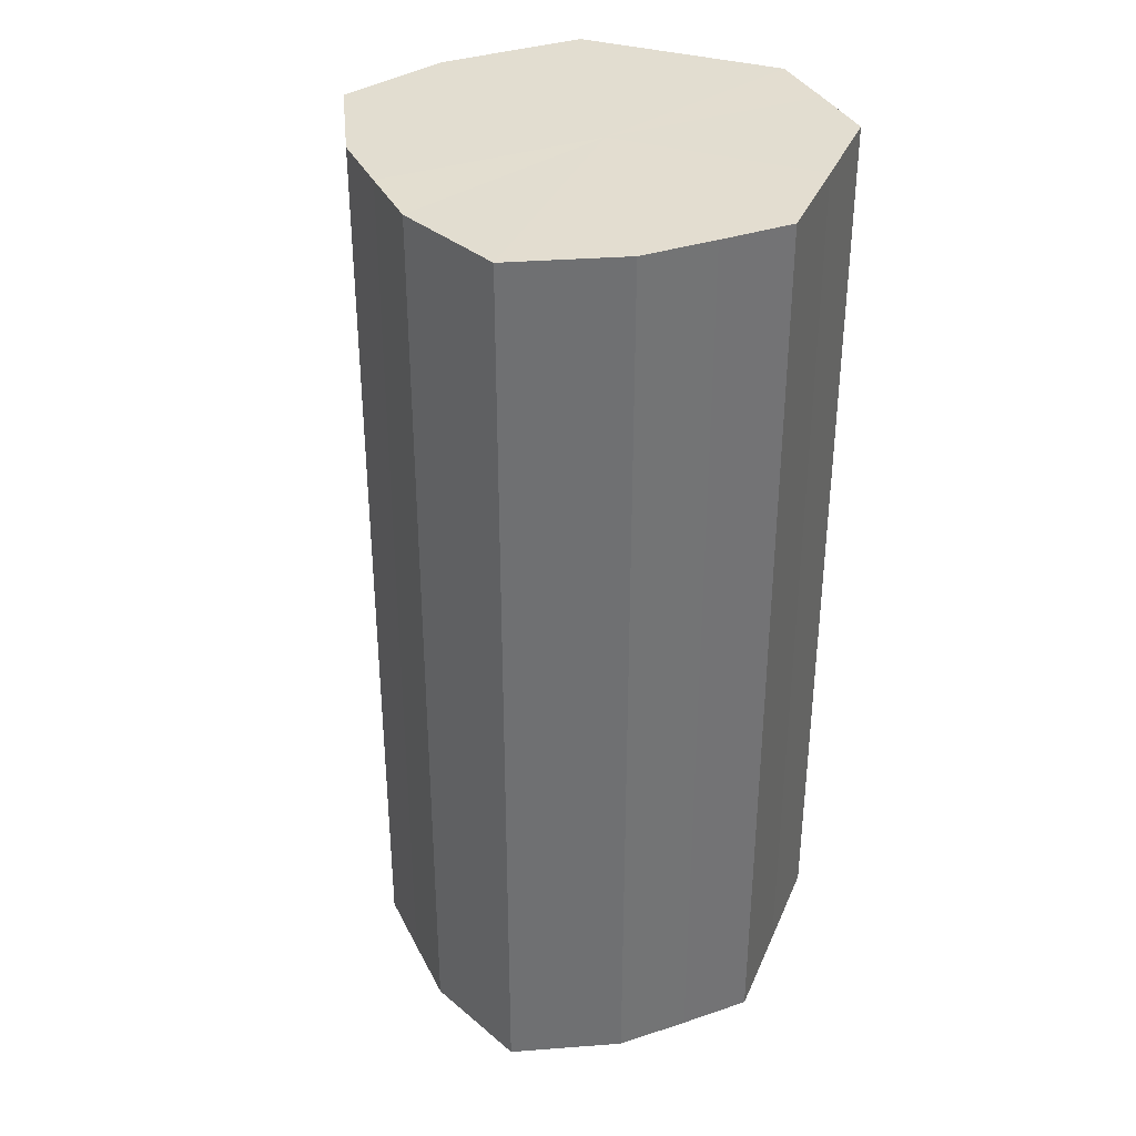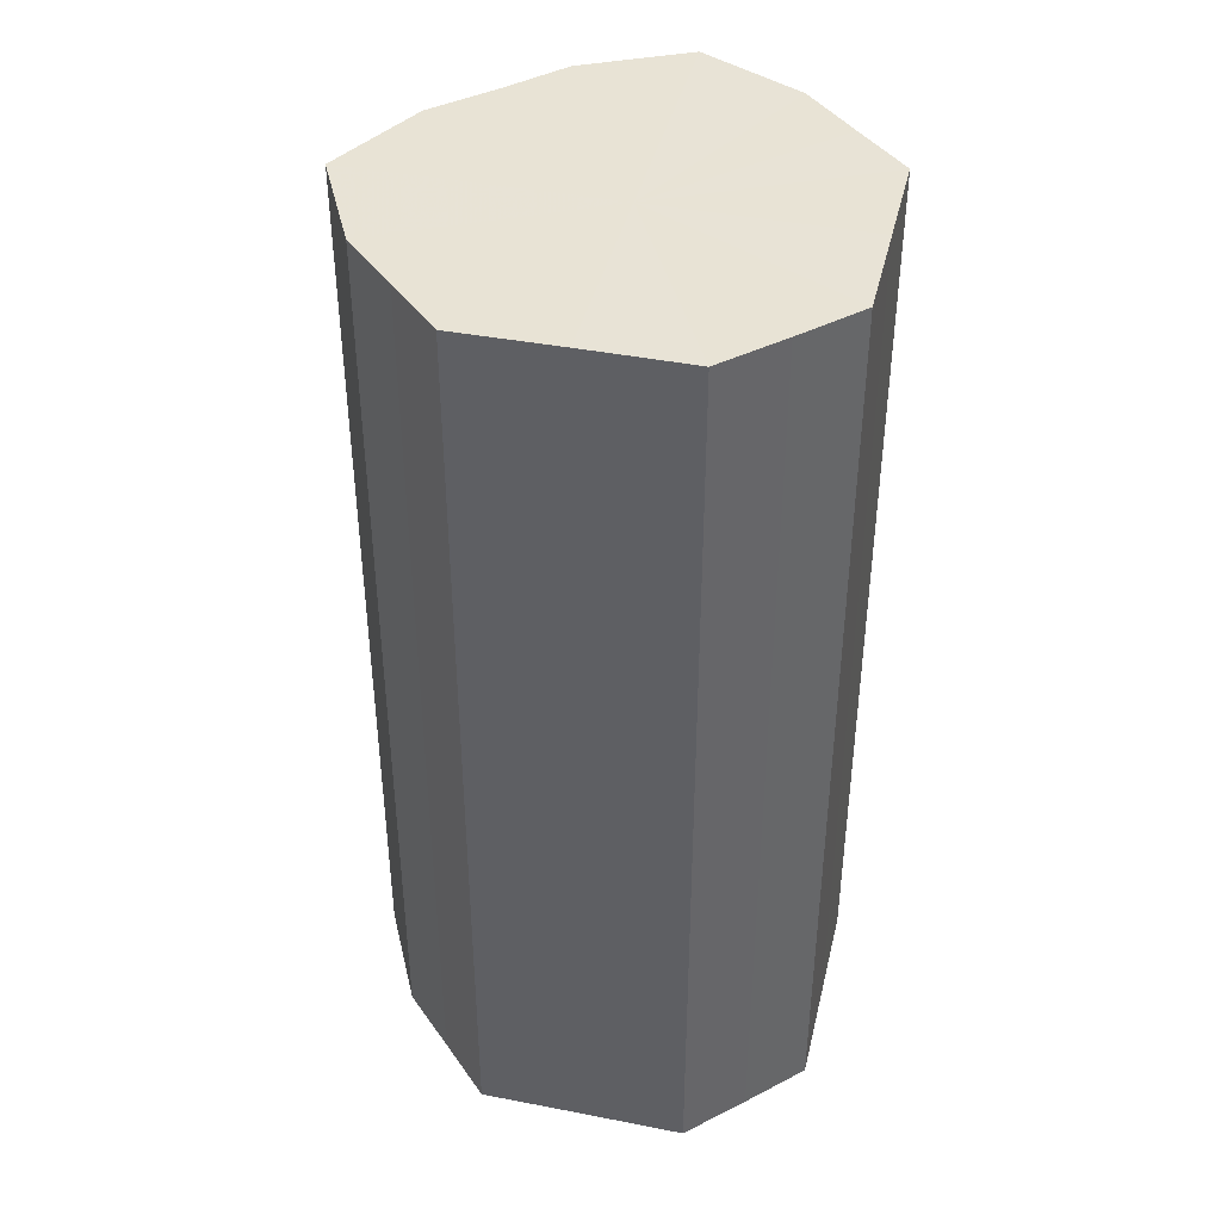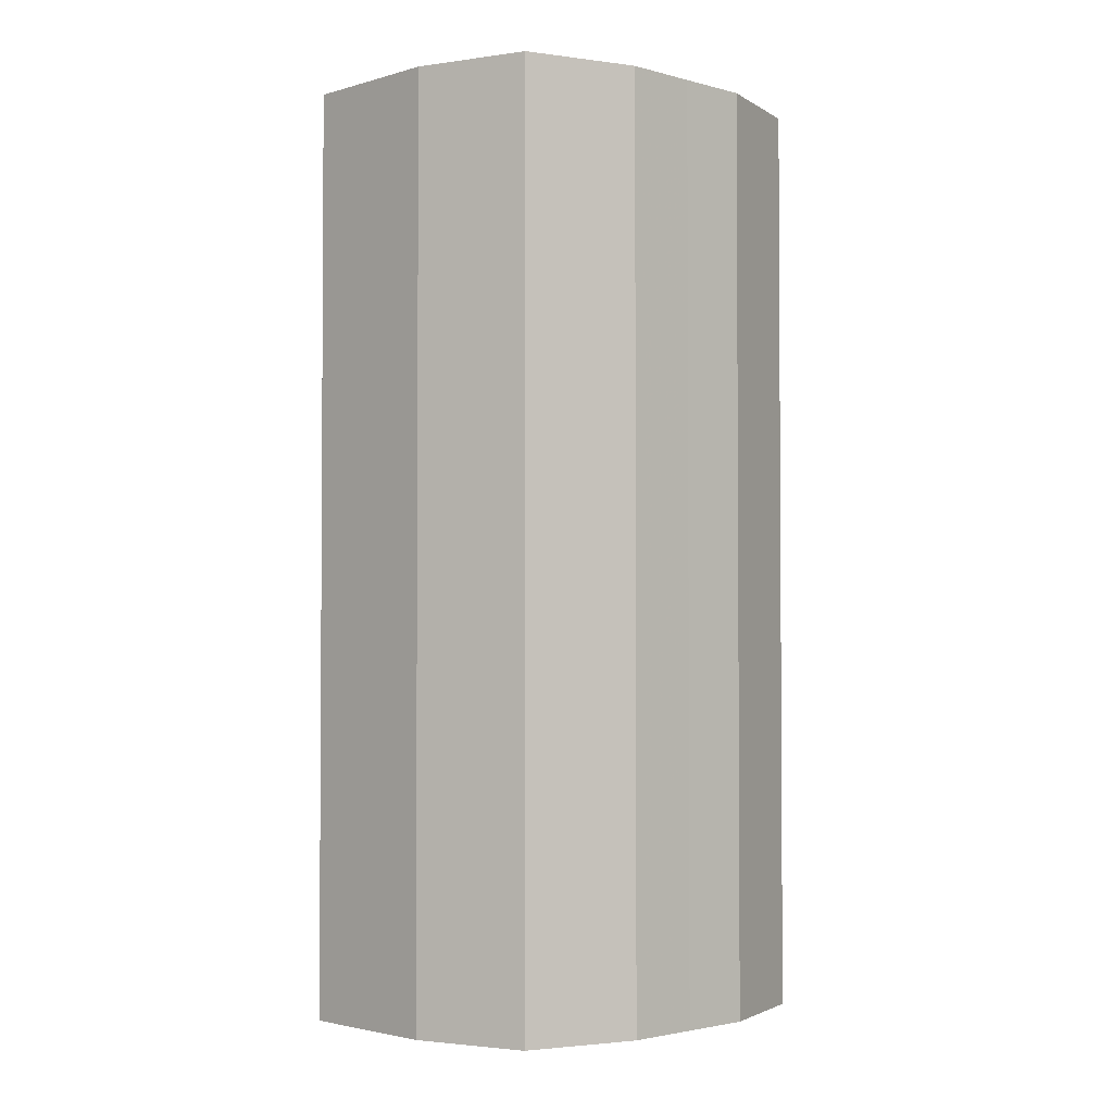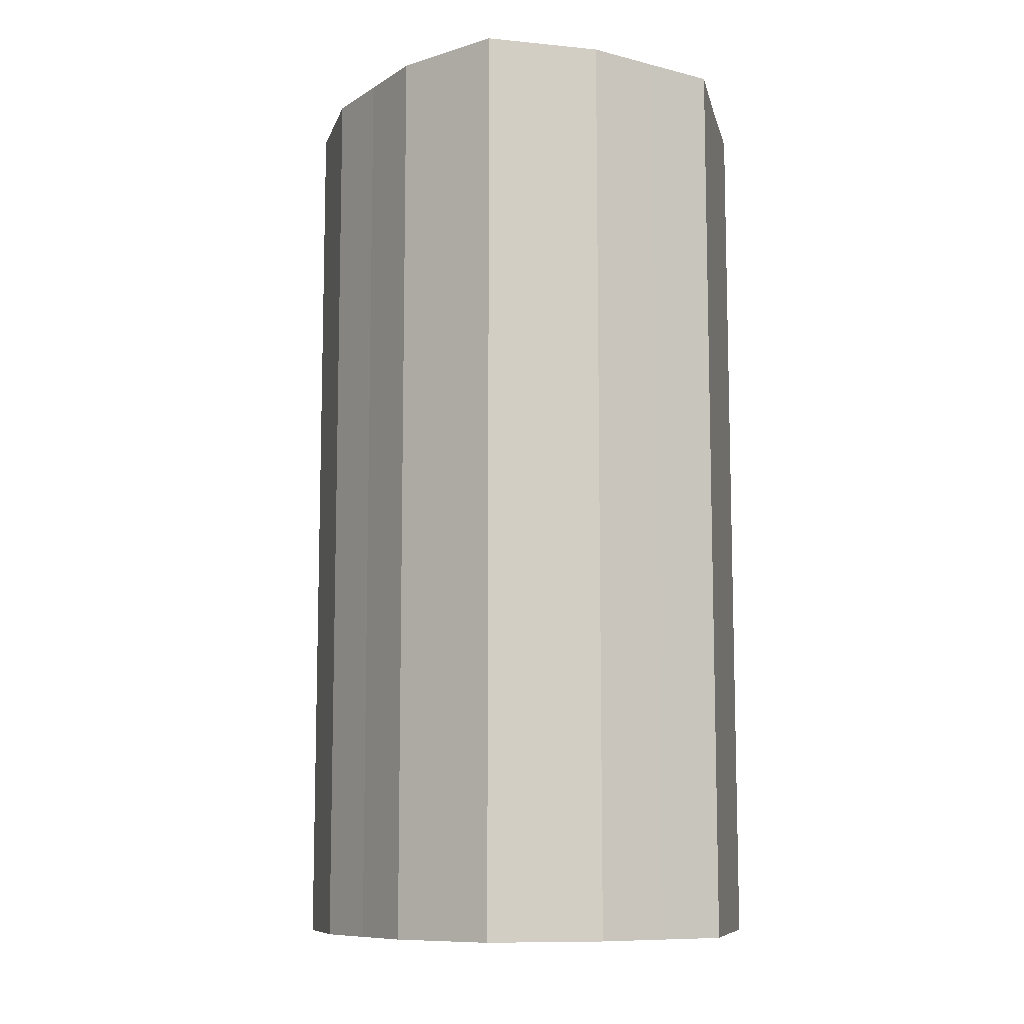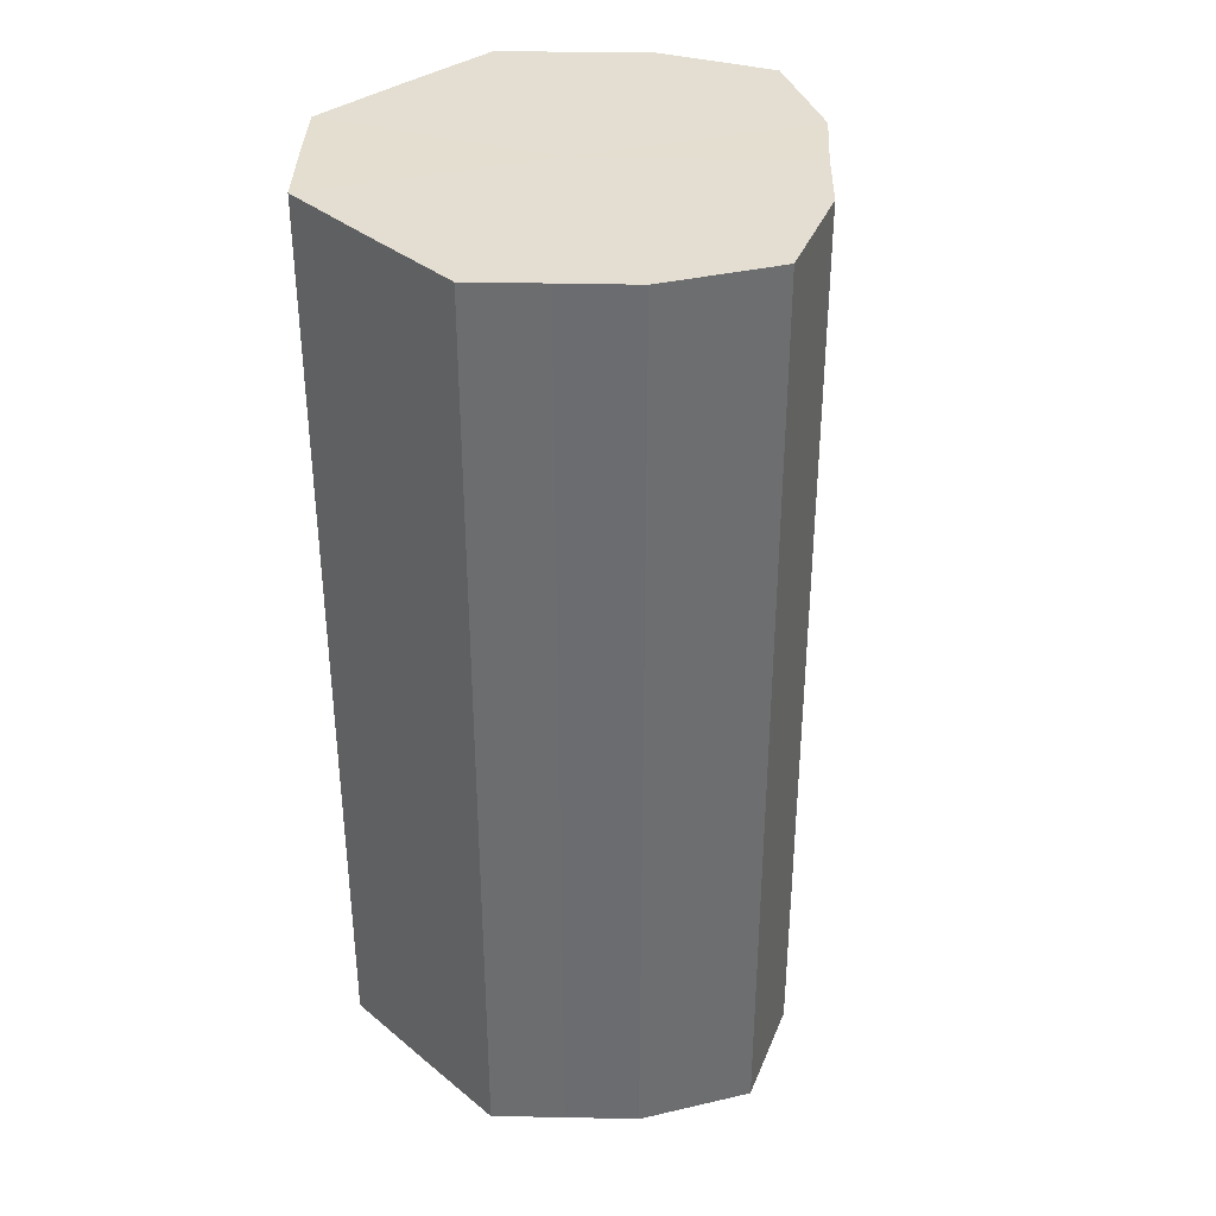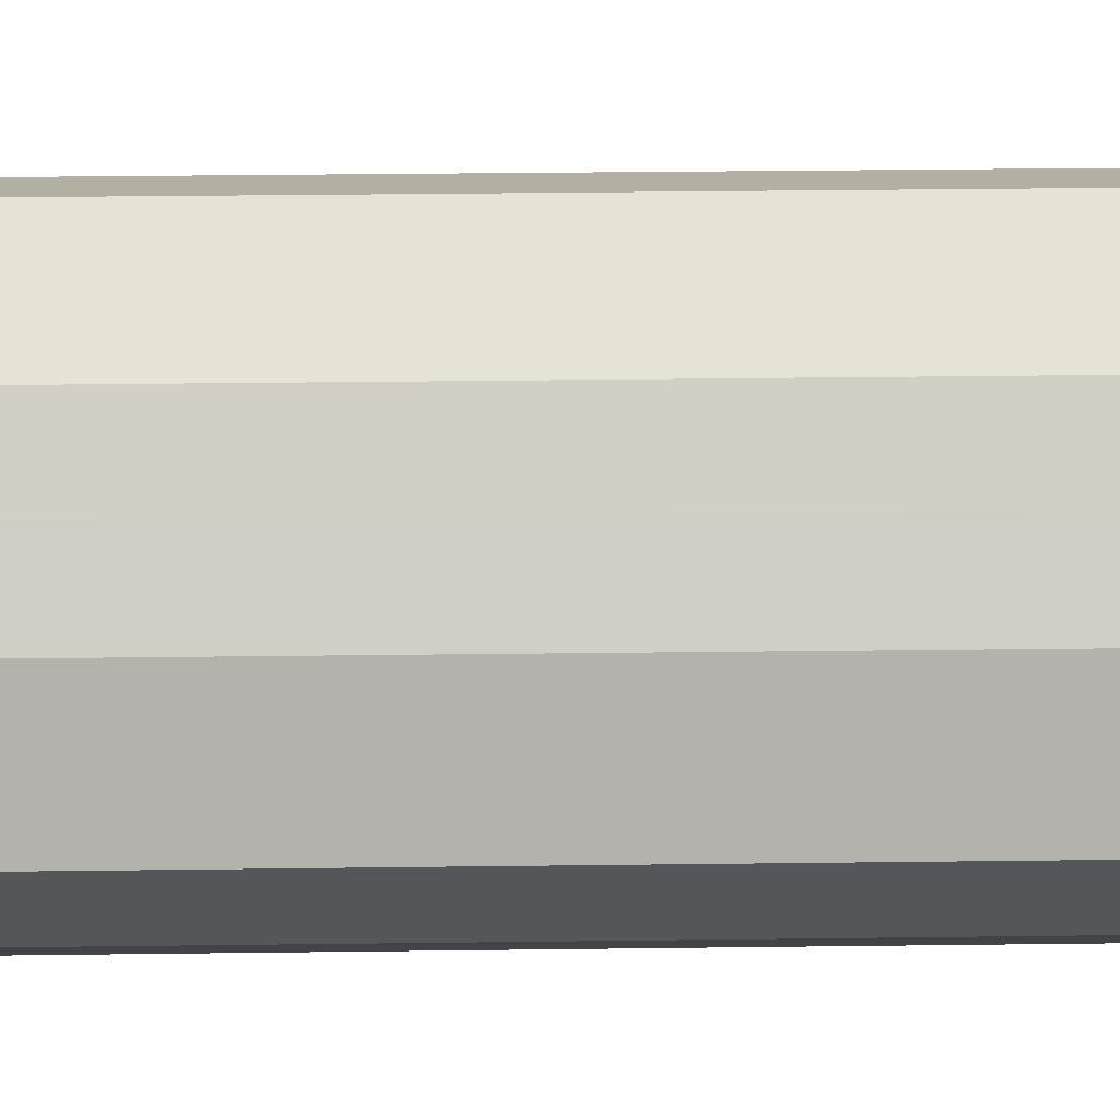
<metadata>
{"format":"obj","ext":"obj","renderer":"f3d","projection":"perspective","resolution":1024,"background":"white","views":[{"elev":35.4,"azim":-158.9,"up":"+Z"},{"elev":41.3,"azim":-76.7,"up":"+Z"},{"elev":-2.4,"azim":90.8,"up":"+Z"},{"elev":-9.8,"azim":-168.0,"up":"+Z"},{"elev":36.1,"azim":46.6,"up":"+Z"},{"elev":37.6,"azim":89.1,"up":"+Y"}]}
</metadata>
<code>
o 1888
v 2205 1877 8.76
v 2205 1877 8.76
v 2205 1877 8.582
v 2205 1877 8.76
v 2205 1877 8.582
v 2205 1877 8.76
v 2205 1877 8.582
v 2205 1877 8.76
v 2205 1877 8.582
v 2205 1877 8.76
v 2205 1877 8.582
v 2205 1877 8.76
v 2205 1877 8.582
v 2205 1877 8.76
v 2205 1877 8.582
v 2205 1877 8.76
v 2205 1877 8.582
v 2205 1877 8.76
v 2205 1877 8.582
v 2205 1877 8.76
v 2205 1877 8.582
v 2205 1877 8.76
v 2205 1877 8.582
v 2205 1877 8.76
v 2205 1877 8.582
v 2205 1877 8.76
v 2205 1877 8.582
v 2205 1877 8.76
v 2205 1877 8.582
v 2205 1877 8.76
v 2205 1877 8.582
v 2205 1877 8.582
v 2205 1877 8.582
v 2205 1877 8.76
v 2205 1877 8.582
v 2205 1877 8.76
v 2205 1877 8.582
v 2205 1877 8.582
v 2205 1877 8.76
v 2205 1877 8.582
v 2205 1877 8.76
v 2205 1877 8.76
v 2205 1877 8.582
v 2205 1877 8.582
v 2205 1877 8.76
v 2205 1877 8.582
v 2205 1877 8.76
v 2205 1877 8.76
v 2205 1877 8.582
v 2205 1877 8.582
v 2205 1877 8.76
v 2205 1877 8.582
v 2205 1877 8.76
v 2205 1877 8.76
v 2205 1877 8.582
v 2205 1877 8.582
v 2205 1877 8.76
v 2205 1877 8.582
v 2205 1877 8.76
v 2205 1877 8.76
v 2205 1877 8.582
v 2205 1877 8.582
v 2205 1877 8.76
v 2205 1877 8.76
v 2205 1877 8.76
v 2205 1877 8.76
v 2205 1877 8.76
v 2205 1877 8.76
v 2205 1877 8.76
v 2205 1877 8.76
v 2205 1877 8.76
v 2205 1877 8.76
v 2205 1877 8.76
v 2205 1877 8.76
v 2205 1877 8.76
v 2205 1877 8.76
v 2205 1877 8.76
v 2205 1877 8.76
v 2205 1877 8.76
v 2205 1877 8.76
v 2205 1877 8.76
v 2205 1877 8.582
v 2205 1877 8.582
v 2205 1877 8.582
v 2205 1877 8.582
v 2205 1877 8.582
v 2205 1877 8.582
v 2205 1877 8.582
v 2205 1877 8.582
v 2205 1877 8.582
v 2205 1877 8.582
v 2205 1877 8.582
v 2205 1877 8.582
v 2205 1877 8.582
v 2205 1877 8.582
v 2205 1877 8.582
v 2205 1877 8.582
v 2205 1877 8.582
f 1 2 3
f 2 4 5
f 6 1 7
f 4 8 9
f 10 6 11
f 8 12 13
f 14 10 15
f 12 16 17
f 18 14 19
f 16 20 21
f 22 18 23
f 20 24 25
f 26 22 27
f 24 28 29
f 30 26 31
f 28 30 32
f 33 34 35
f 35 36 37
f 38 39 33
f 40 41 38
f 37 42 43
f 44 45 40
f 46 47 44
f 43 48 49
f 50 51 46
f 52 53 50
f 49 54 55
f 56 57 52
f 58 59 56
f 55 60 61
f 62 63 58
f 61 64 62
f 65 66 67
f 65 68 66
f 65 67 69
f 65 70 68
f 65 69 71
f 65 72 70
f 65 71 73
f 65 74 72
f 65 73 75
f 65 76 74
f 65 75 77
f 65 78 76
f 65 77 79
f 65 80 78
f 65 79 81
f 65 81 80
f 82 83 84
f 82 85 83
f 82 84 86
f 82 87 85
f 82 86 88
f 82 89 87
f 82 88 90
f 82 91 89
f 82 90 92
f 82 93 91
f 82 92 94
f 82 95 93
f 82 94 96
f 82 97 95
f 82 96 98
f 82 98 97

</code>
